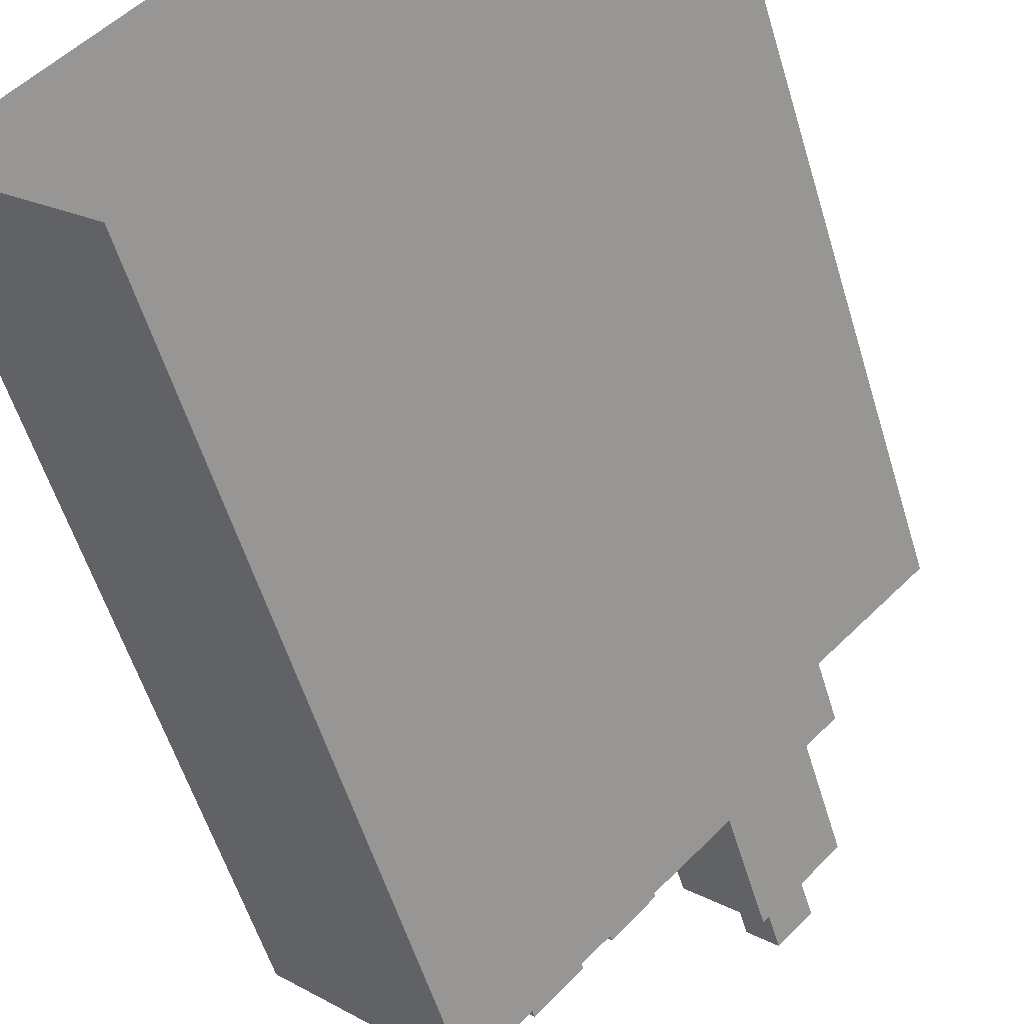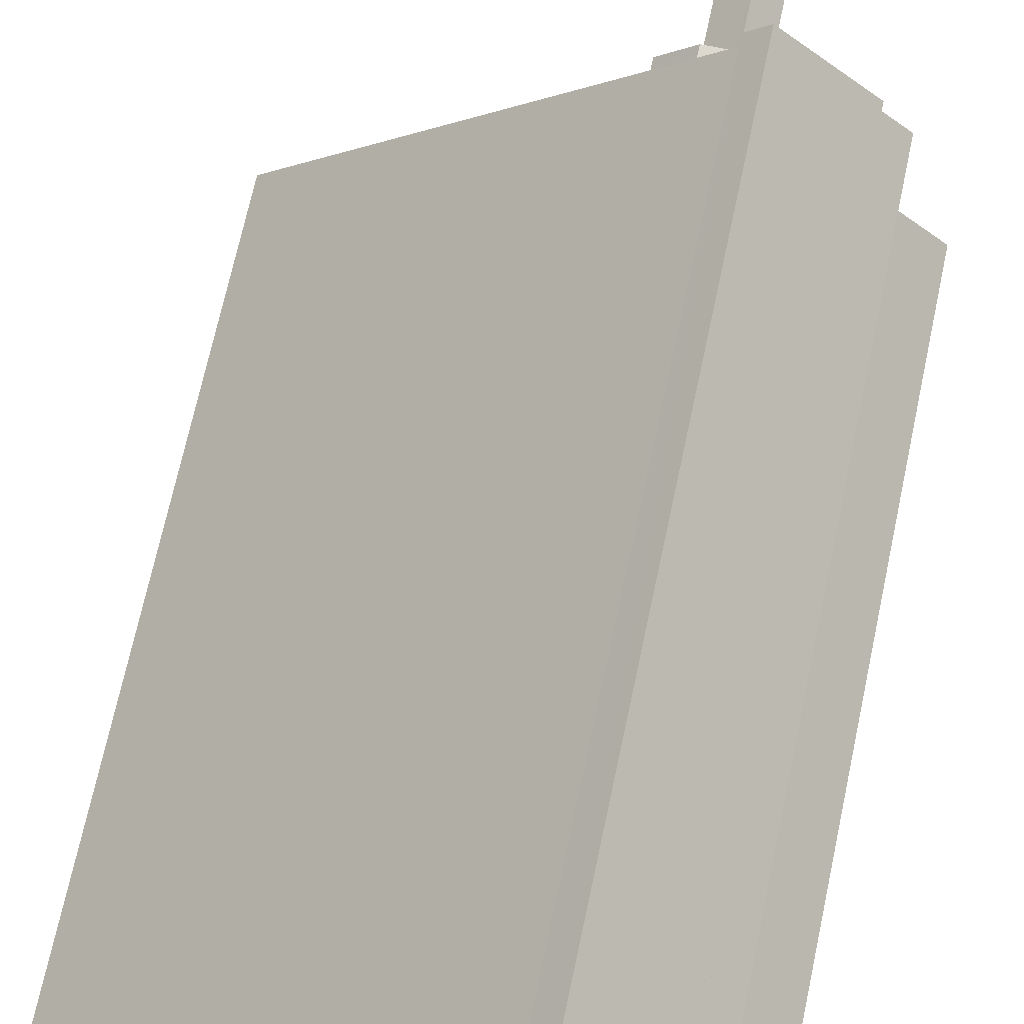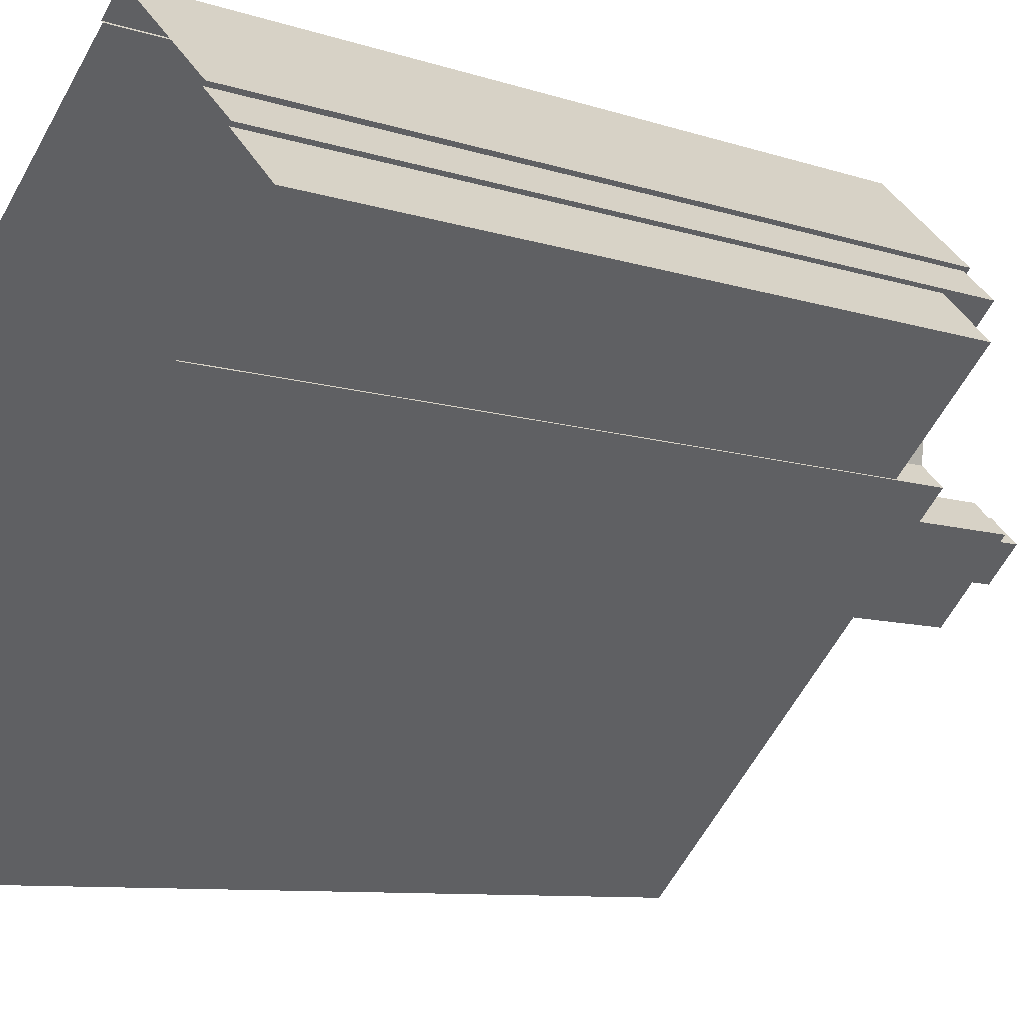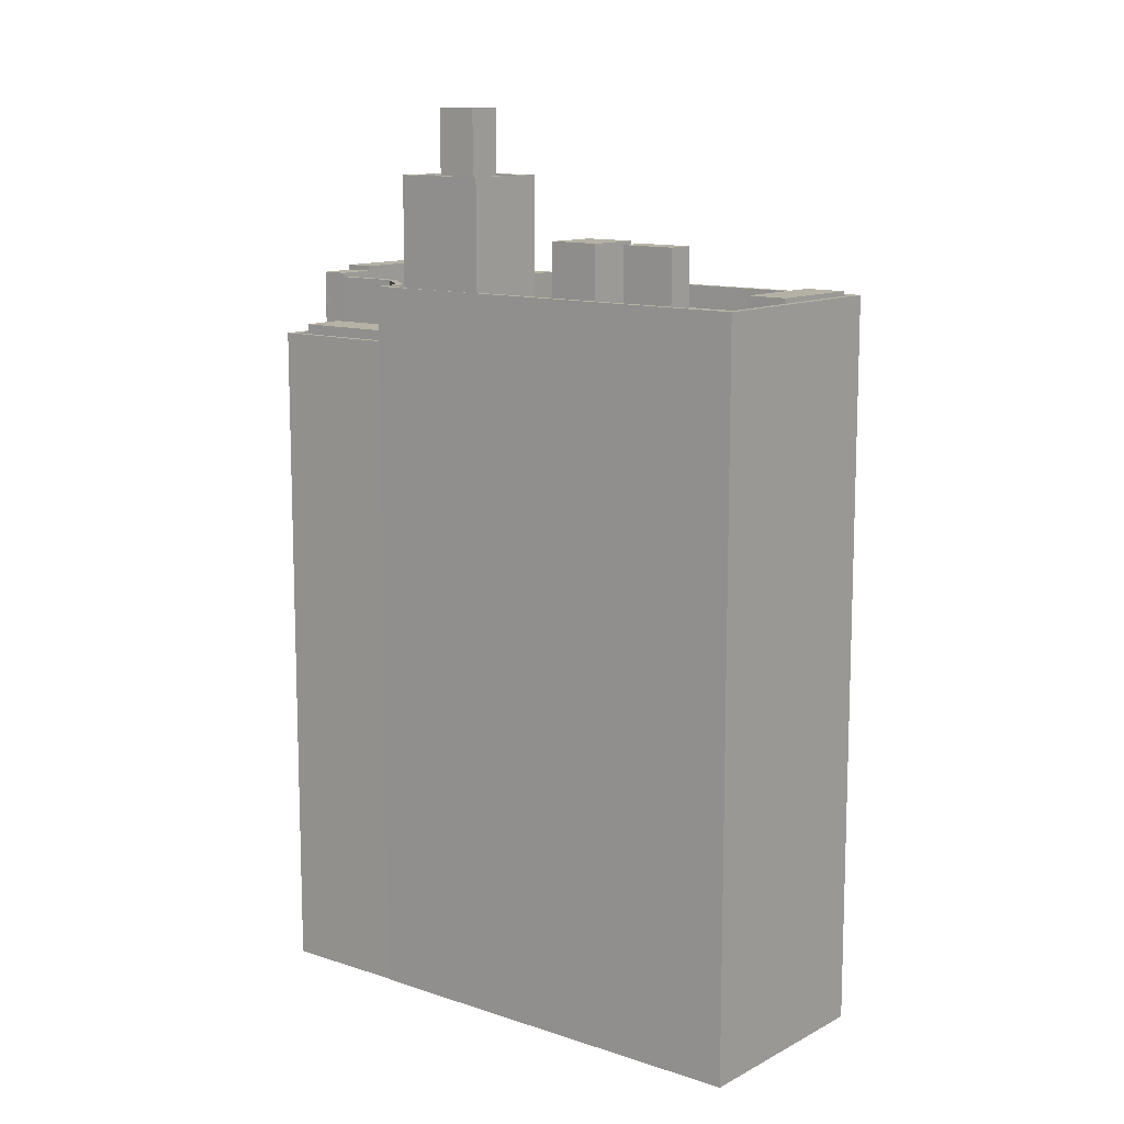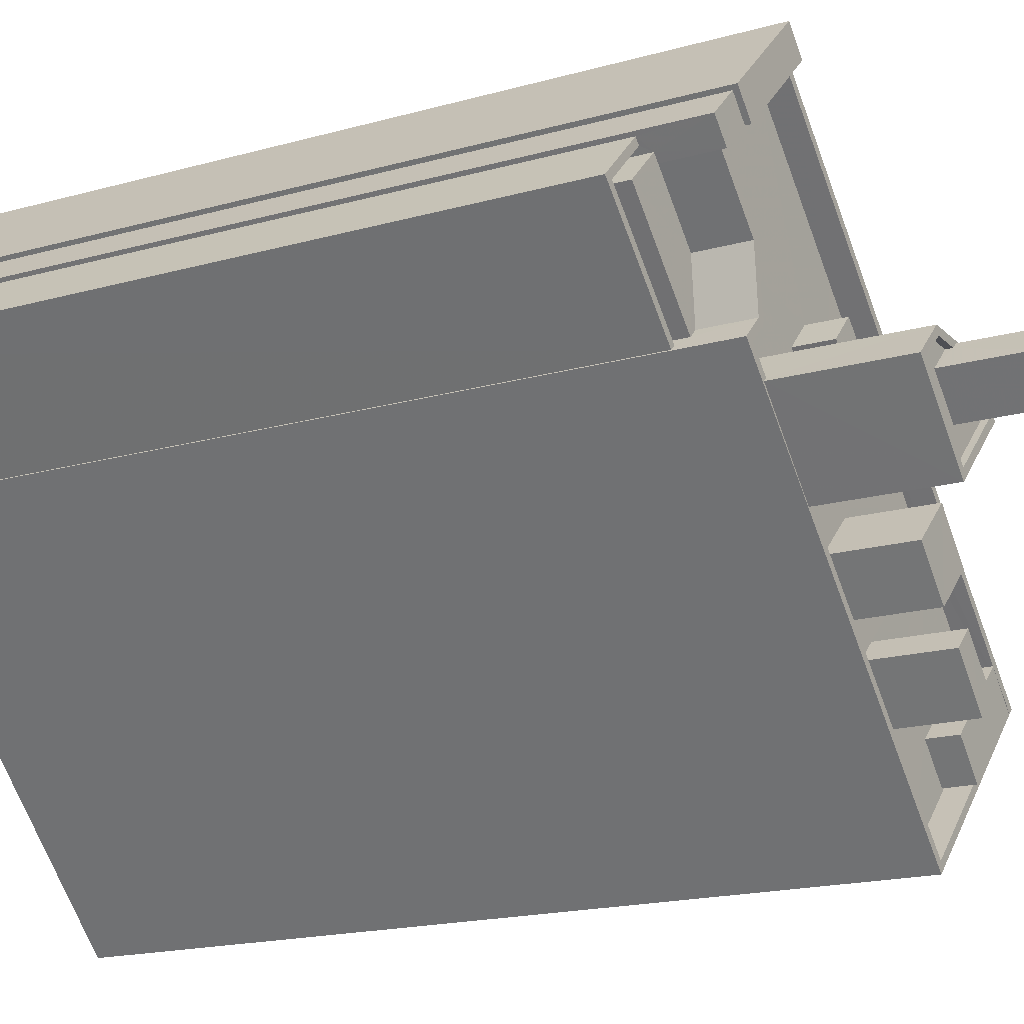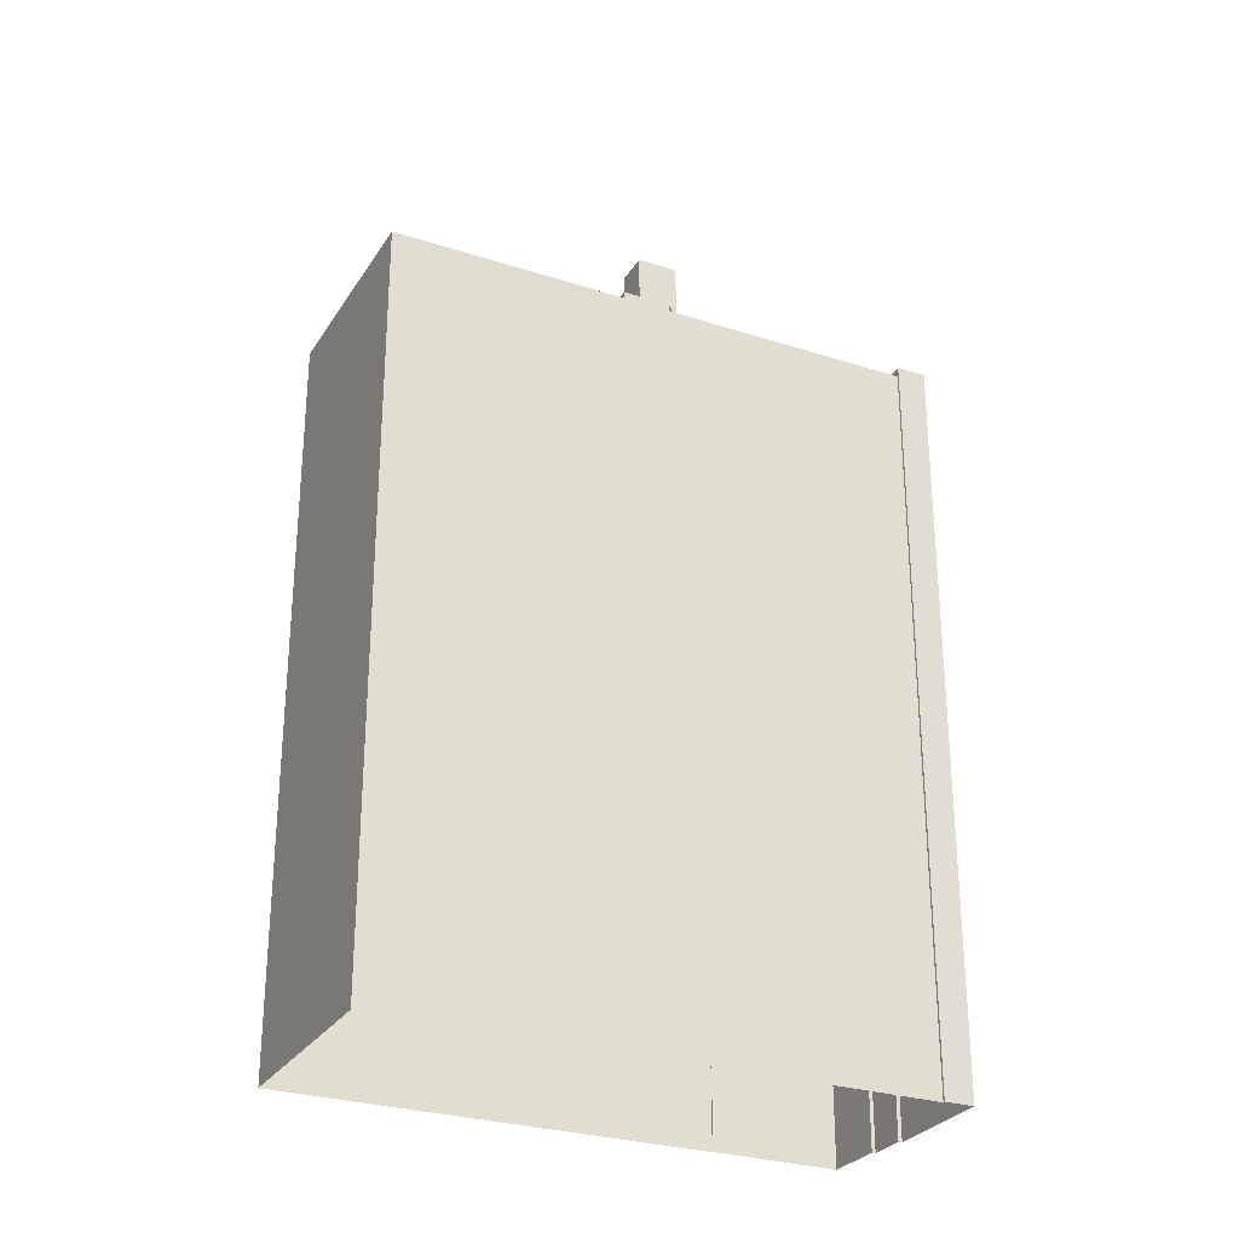
<metadata>
{"format":"obj","ext":"obj","renderer":"f3d","projection":"perspective","resolution":1024,"background":"white","views":[{"elev":-55.1,"azim":-163.5,"up":"+Y"},{"elev":71.3,"azim":-167.8,"up":"+Y"},{"elev":-8.1,"azim":-134.0,"up":"+Y"},{"elev":11.8,"azim":-6.9,"up":"+Z"},{"elev":-17.3,"azim":-60.2,"up":"+Y"},{"elev":-28.2,"azim":108.3,"up":"+Z"}]}
</metadata>
<code>
v -5469 -3.682e+04 1.88
v -5465 -3.681e+04 1.88
v -5468 -3.682e+04 1.88
v -5464 -3.681e+04 1.88
v -5464 -3.681e+04 1.88
v -5455 -3.684e+04 1.874
v -5468 -3.682e+04 1.878
v -5448 -3.683e+04 1.875
v -5470 -3.682e+04 1.88
v -5470 -3.682e+04 1.88
v -5472 -3.682e+04 1.879
v -5468 -3.682e+04 1.878
v -5469 -3.682e+04 31.99
v -5471 -3.682e+04 31.99
v -5469 -3.682e+04 31.99
v -5469 -3.682e+04 31.99
v -5467 -3.682e+04 31.99
v -5467 -3.682e+04 31.99
v -5467 -3.682e+04 31.99
v -5467 -3.682e+04 30.61
v -5471 -3.682e+04 30.61
v -5471 -3.682e+04 30.61
v -5469 -3.682e+04 30.61
v -5467 -3.682e+04 30.61
v -5469 -3.682e+04 30.61
v -5468 -3.682e+04 31.61
v -5471 -3.682e+04 31.61
v -5472 -3.682e+04 31.61
v -5470 -3.682e+04 31.61
v -5467 -3.682e+04 31.61
v -5469 -3.682e+04 31.61
v -5468 -3.682e+04 34.02
v -5455 -3.684e+04 34.02
v -5464 -3.683e+04 34.02
v -5448 -3.683e+04 34.02
v -5449 -3.683e+04 34.02
v -5469 -3.682e+04 34.02
v -5469 -3.682e+04 34.02
v -5467 -3.682e+04 34.02
v -5448 -3.683e+04 34.02
v -5464 -3.681e+04 34.02
v -5467 -3.682e+04 34.02
v -5467 -3.682e+04 34.02
v -5467 -3.682e+04 34.02
v -5464 -3.681e+04 34.02
v -5466 -3.682e+04 34.02
v -5449 -3.683e+04 34.02
v -5449 -3.683e+04 34.02
v -5466 -3.682e+04 34.02
v -5466 -3.682e+04 34.02
v -5455 -3.684e+04 34.02
v -5463 -3.683e+04 34.02
v -5469 -3.682e+04 33.02
v -5467 -3.682e+04 33.02
v -5464 -3.681e+04 33.02
v -5459 -3.682e+04 33.02
v -5461 -3.682e+04 33.02
v -5466 -3.682e+04 33.02
v -5466 -3.682e+04 33.02
v -5467 -3.682e+04 33.02
v -5465 -3.682e+04 33.02
v -5464 -3.682e+04 33.02
v -5462 -3.682e+04 33.02
v -5460 -3.682e+04 33.02
v -5455 -3.682e+04 33.02
v -5459 -3.683e+04 33.02
v -5462 -3.683e+04 33.02
v -5460 -3.683e+04 33.02
v -5463 -3.683e+04 33.02
v -5462 -3.682e+04 33.02
v -5461 -3.682e+04 33.02
v -5461 -3.682e+04 33.02
v -5457 -3.683e+04 33.02
v -5453 -3.683e+04 33.02
v -5459 -3.683e+04 33.02
v -5458 -3.683e+04 33.02
v -5457 -3.683e+04 33.02
v -5459 -3.683e+04 33.02
v -5455 -3.684e+04 33.02
v -5456 -3.683e+04 33.02
v -5455 -3.683e+04 33.02
v -5450 -3.683e+04 33.02
v -5448 -3.683e+04 33.02
v -5449 -3.683e+04 33.02
v -5452 -3.683e+04 33.02
v -5449 -3.683e+04 33.02
v -5453 -3.683e+04 33.02
v -5462 -3.682e+04 34.49
v -5461 -3.682e+04 34.49
v -5460 -3.682e+04 34.49
v -5461 -3.682e+04 34.49
v -5468 -3.682e+04 34.2
v -5470 -3.682e+04 34.2
v -5469 -3.682e+04 34.2
v -5468 -3.682e+04 34.2
v -5453 -3.683e+04 34.22
v -5449 -3.683e+04 34.22
v -5450 -3.683e+04 34.22
v -5452 -3.683e+04 34.22
v -5469 -3.682e+04 34.41
v -5468 -3.682e+04 34.41
v -5464 -3.681e+04 34.41
v -5465 -3.681e+04 34.41
v -5462 -3.682e+04 38.6
v -5461 -3.682e+04 38.6
v -5463 -3.682e+04 38.6
v -5464 -3.683e+04 38.6
v -5464 -3.683e+04 38.59
v -5466 -3.682e+04 38.6
v -5464 -3.682e+04 38.6
v -5465 -3.682e+04 38.6
v -5465 -3.682e+04 38.6
v -5464 -3.682e+04 38.6
v -5461 -3.682e+04 38.85
v -5464 -3.683e+04 38.84
v -5461 -3.682e+04 38.85
v -5463 -3.682e+04 38.85
v -5462 -3.682e+04 38.85
v -5464 -3.683e+04 38.84
v -5465 -3.682e+04 38.85
v -5464 -3.682e+04 38.85
v -5464 -3.682e+04 38.85
v -5466 -3.682e+04 38.85
v -5466 -3.682e+04 38.85
v -5464 -3.682e+04 38.85
v -5465 -3.682e+04 38.85
v -5464 -3.683e+04 41.68
v -5462 -3.682e+04 41.68
v -5464 -3.682e+04 41.68
v -5465 -3.682e+04 41.68
v -5457 -3.683e+04 36.21
v -5456 -3.683e+04 36.21
v -5455 -3.683e+04 36.21
v -5458 -3.683e+04 36.21
v -5459 -3.683e+04 36.2
v -5459 -3.683e+04 36.2
v -5457 -3.683e+04 36.2
v -5460 -3.683e+04 36.2
f 1 2 3
f 4 5 2
f 6 7 8
f 9 3 10
f 11 10 7
f 12 7 6
f 7 5 8
f 2 5 3
f 10 3 7
f 3 5 7
f 13 14 15
f 16 15 17
f 17 18 19
f 17 14 18
f 15 14 17
f 20 21 22
f 22 21 23
f 20 24 21
f 23 21 25
f 26 27 28
f 28 27 29
f 26 30 27
f 29 27 31
f 32 33 34
f 33 35 36
f 37 38 39
f 40 35 41
f 32 42 43
f 44 39 43
f 40 41 45
f 37 39 44
f 44 43 46
f 47 48 40
f 42 49 50
f 43 42 46
f 34 51 52
f 32 34 49
f 36 35 48
f 51 33 36
f 34 33 51
f 48 35 40
f 32 49 42
f 53 54 55
f 56 55 57
f 58 59 60
f 54 59 61
f 62 63 61
f 57 54 63
f 61 59 58
f 55 54 57
f 63 54 61
f 64 65 56
f 65 64 66
f 67 68 69
f 56 57 64
f 62 70 63
f 68 66 71
f 70 72 63
f 64 72 71
f 71 72 70
f 69 68 71
f 66 64 71
f 65 66 73
f 73 74 65
f 67 75 68
f 76 77 75
f 74 73 77
f 76 75 78
f 77 73 75
f 78 75 67
f 78 79 80
f 81 74 77
f 82 83 74
f 79 84 85
f 78 80 76
f 86 83 82
f 80 87 81
f 87 82 74
f 87 79 85
f 80 79 87
f 81 87 74
f 88 89 90
f 91 88 90
f 92 93 94
f 95 92 94
f 96 97 98
f 96 99 97
f 100 101 102
f 103 100 102
f 104 105 106
f 105 107 108
f 108 107 109
f 110 104 106
f 109 111 112
f 112 111 113
f 107 111 109
f 107 105 104
f 114 115 116
f 117 114 118
f 115 119 116
f 118 114 116
f 118 120 121
f 122 117 118
f 123 119 124
f 120 123 124
f 124 119 115
f 121 120 125
f 122 118 121
f 120 126 125
f 124 126 120
f 127 128 129
f 130 127 129
f 131 132 133
f 131 134 132
f 135 136 137
f 135 138 136
f 21 24 18
f 14 21 18
f 25 21 14
f 13 25 14
f 30 20 22
f 27 30 22
f 23 27 22
f 23 31 27
f 10 11 28
f 29 10 28
f 11 26 28
f 11 7 26
f 43 19 18
f 18 32 43
f 32 26 12
f 12 26 7
f 20 30 24
f 18 24 30
f 30 26 18
f 18 26 32
f 5 35 8
f 5 41 35
f 8 33 6
f 8 35 33
f 12 33 32
f 12 6 33
f 17 43 39
f 17 19 43
f 16 39 38
f 16 17 39
f 53 44 54
f 53 37 44
f 83 40 74
f 40 45 65
f 74 40 65
f 45 55 56
f 65 45 56
f 84 79 51
f 36 84 51
f 47 40 83
f 86 47 83
f 50 60 42
f 50 58 60
f 78 67 52
f 79 78 51
f 67 69 52
f 78 52 51
f 42 60 59
f 46 42 59
f 46 59 54
f 44 46 54
f 57 90 64
f 57 91 90
f 64 89 72
f 64 90 89
f 89 88 63
f 72 89 63
f 88 91 57
f 63 88 57
f 10 29 9
f 15 94 13
f 25 13 31
f 23 25 31
f 9 29 93
f 13 94 93
f 29 31 13
f 29 13 93
f 3 9 93
f 92 3 93
f 86 82 47
f 48 47 97
f 97 47 98
f 47 82 98
f 85 36 99
f 99 36 97
f 85 84 36
f 97 36 48
f 99 96 87
f 85 99 87
f 96 98 82
f 87 96 82
f 102 41 4
f 4 41 5
f 102 101 45
f 15 16 38
f 15 38 94
f 37 95 94
f 45 101 95
f 53 55 95
f 41 102 45
f 45 95 55
f 53 95 37
f 38 37 94
f 102 4 2
f 103 102 2
f 95 101 92
f 3 92 1
f 1 92 100
f 92 101 100
f 100 103 2
f 1 100 2
f 120 118 62
f 120 62 61
f 118 70 62
f 124 109 112
f 126 124 112
f 125 126 112
f 113 125 112
f 110 106 117
f 122 110 117
f 114 117 106
f 105 114 106
f 114 105 108
f 115 114 108
f 109 115 108
f 109 124 115
f 116 70 118
f 116 71 70
f 69 71 52
f 71 116 52
f 52 119 34
f 52 116 119
f 49 119 123
f 49 34 119
f 49 123 50
f 123 120 50
f 50 61 58
f 50 120 61
f 104 122 128
f 128 122 129
f 104 110 122
f 129 122 121
f 127 104 128
f 127 107 104
f 111 107 127
f 130 111 127
f 113 111 125
f 121 125 129
f 129 125 130
f 125 111 130
f 77 133 81
f 77 131 133
f 132 80 81
f 133 132 81
f 132 134 76
f 80 132 76
f 77 134 131
f 77 76 134
f 66 137 73
f 66 135 137
f 73 136 75
f 73 137 136
f 136 138 68
f 75 136 68
f 138 135 66
f 68 138 66

</code>
